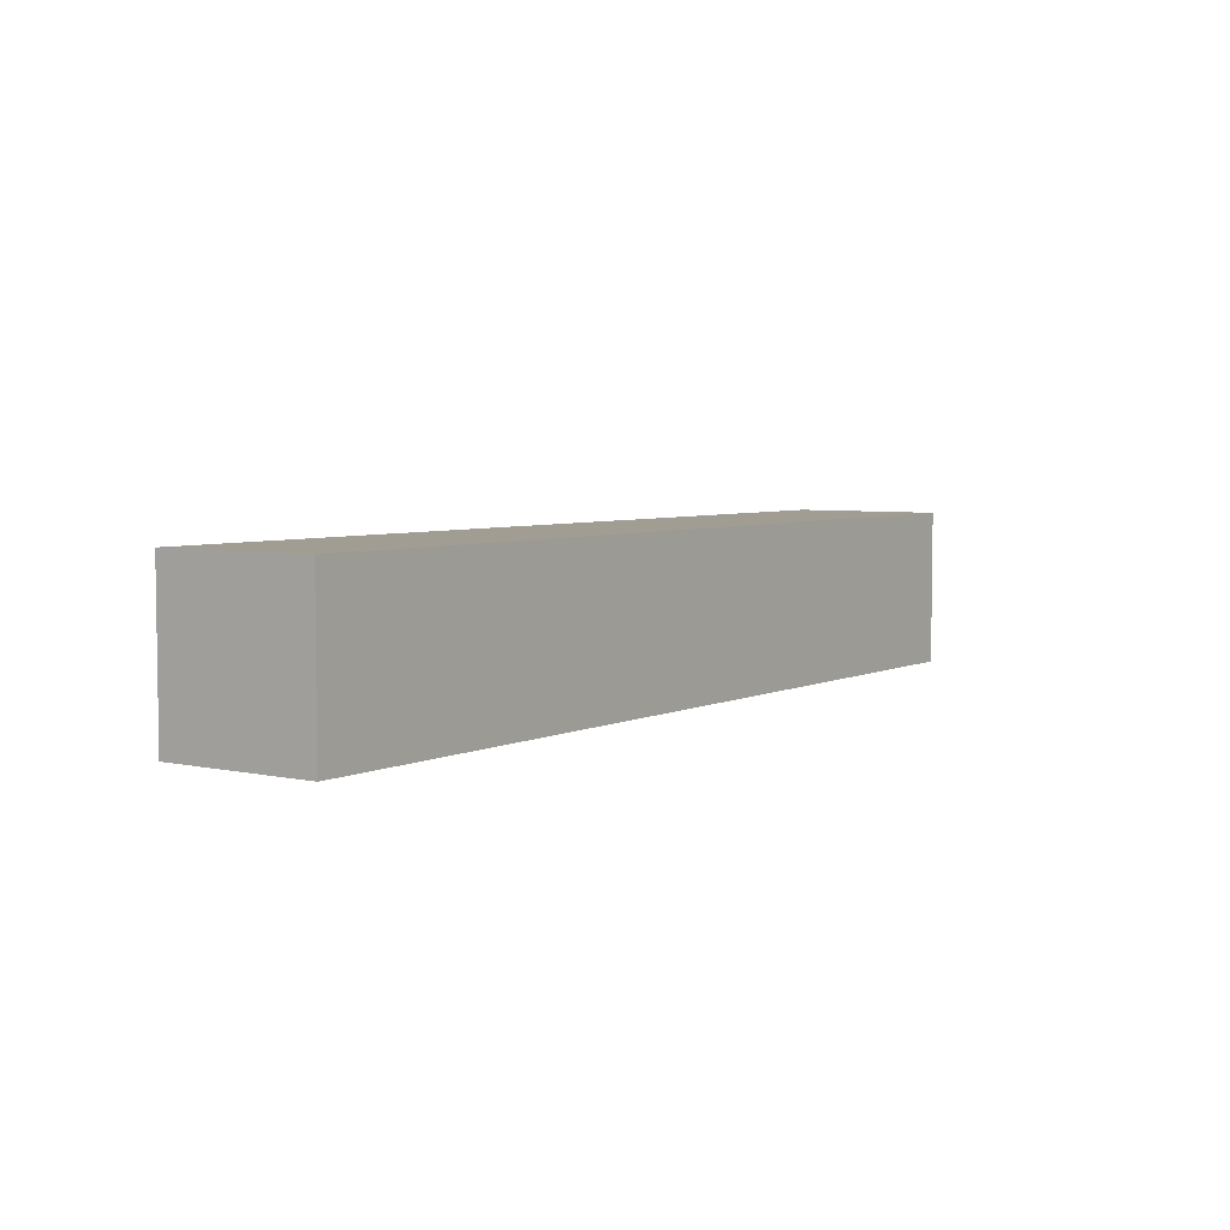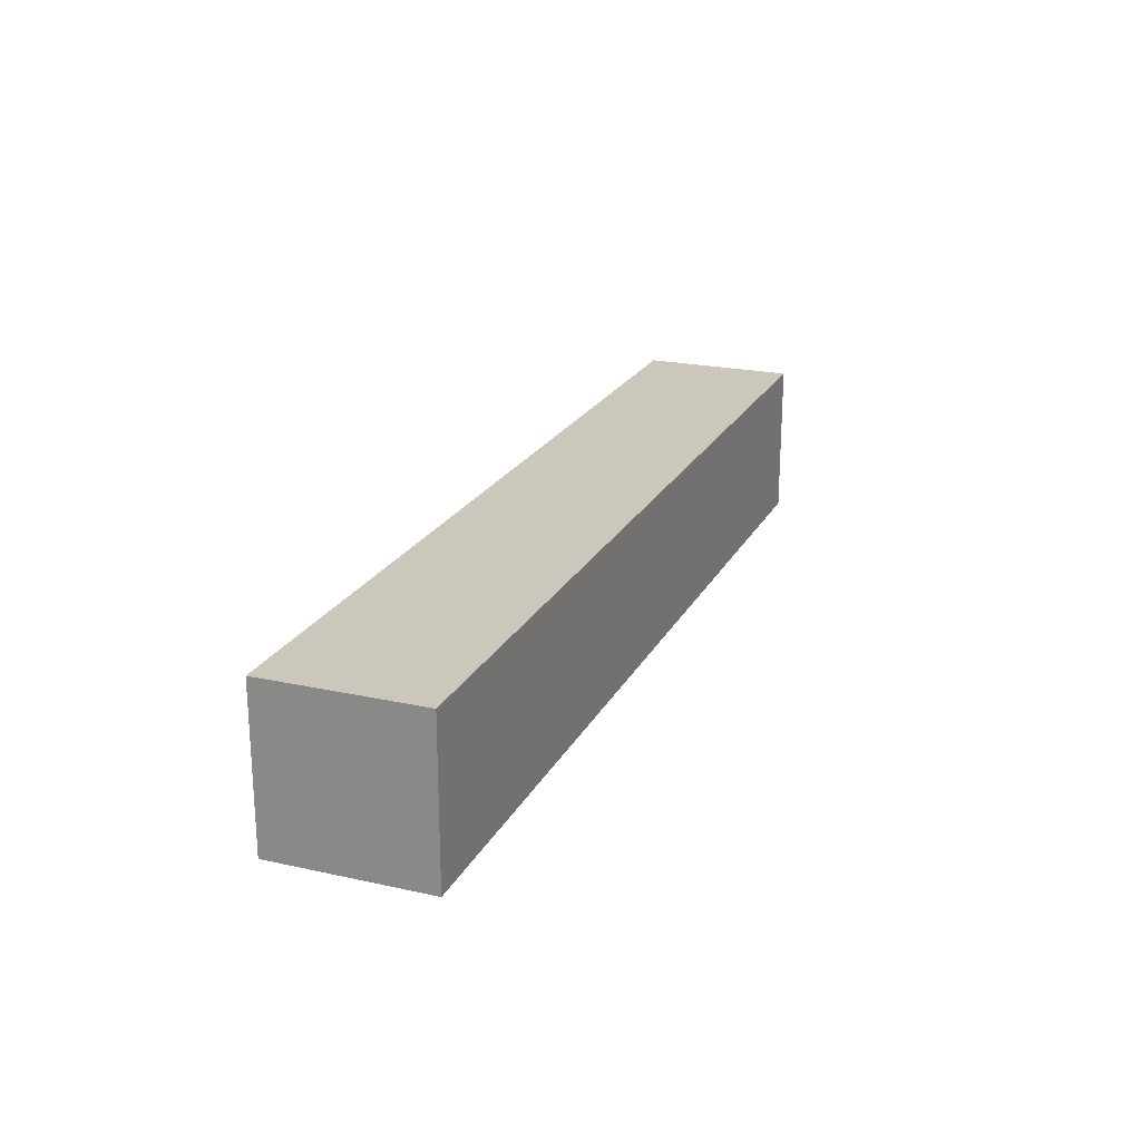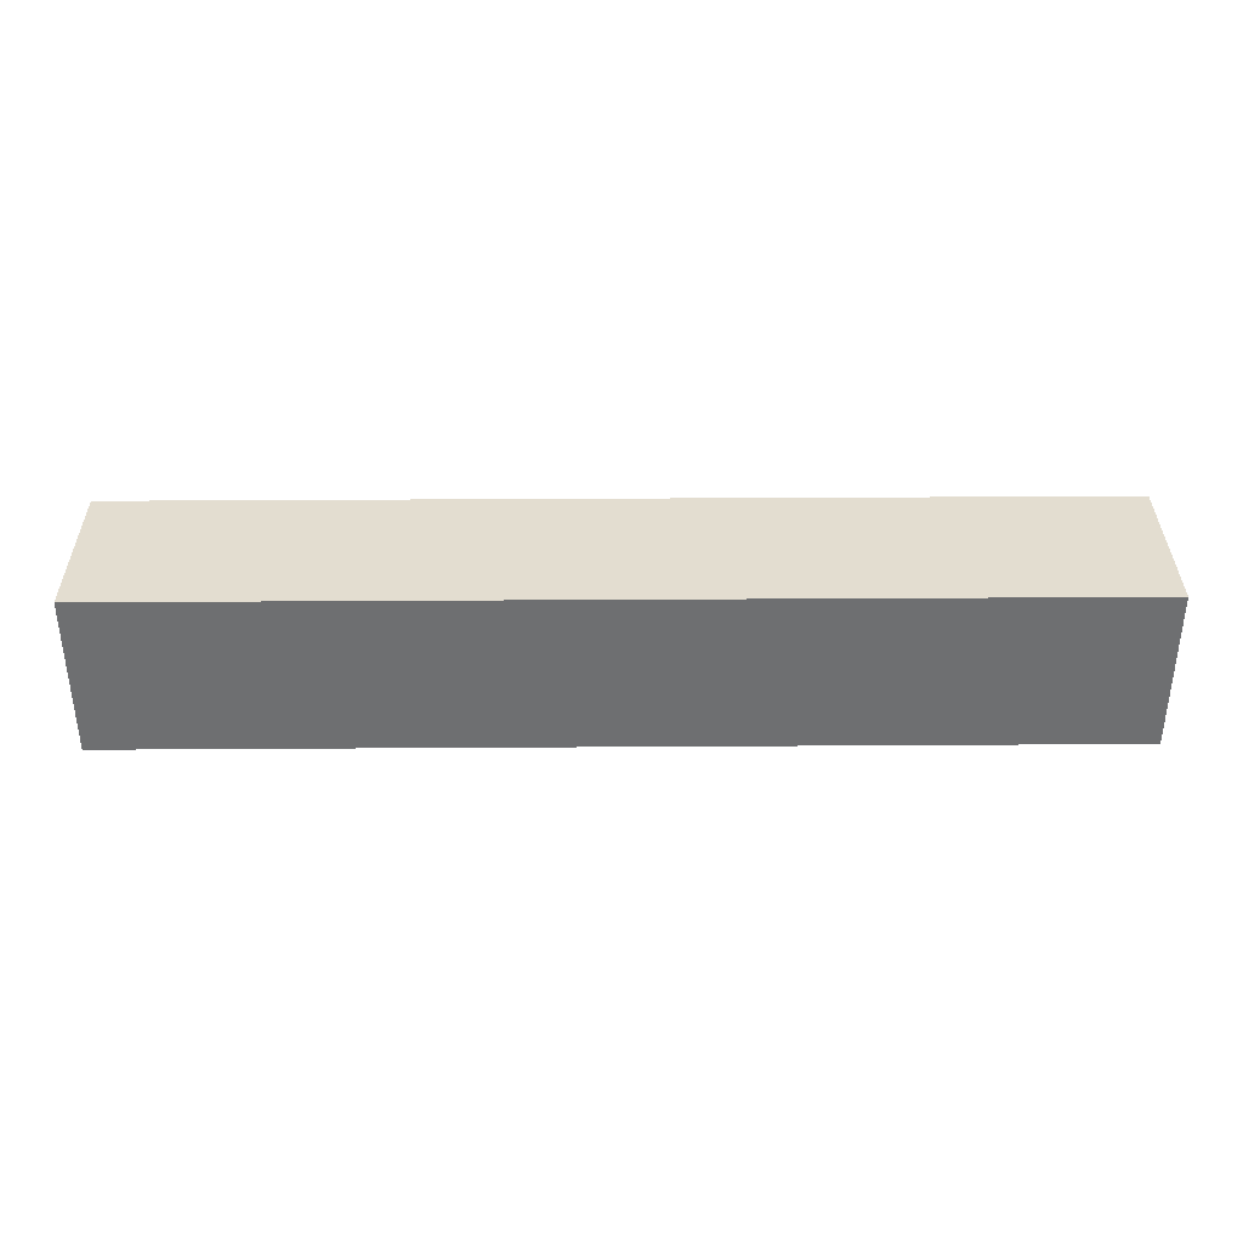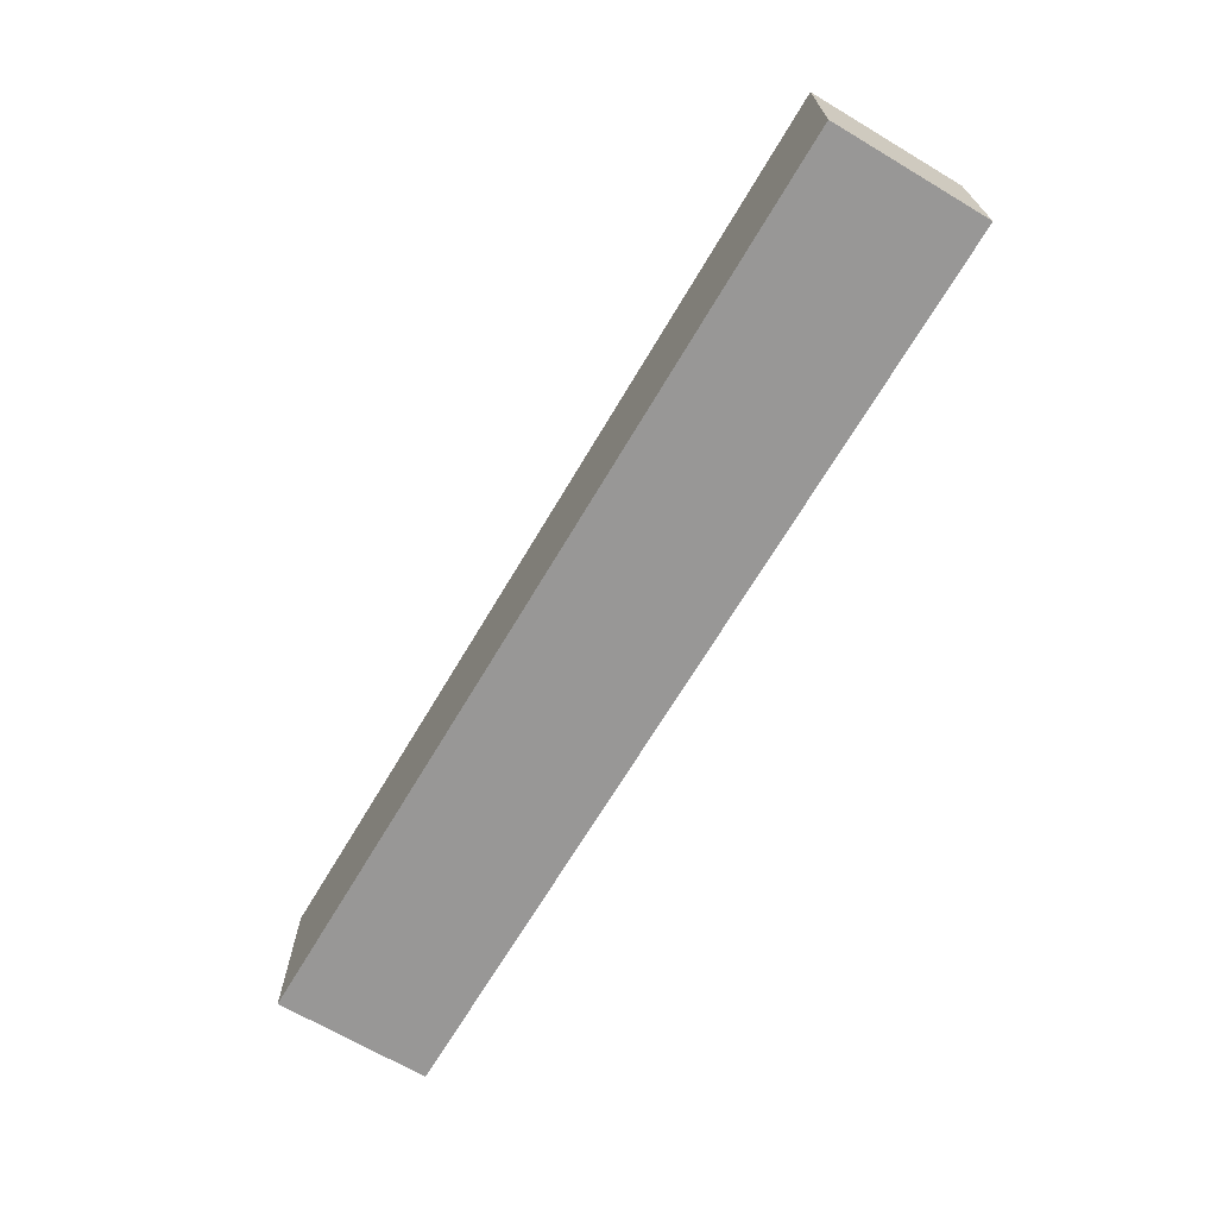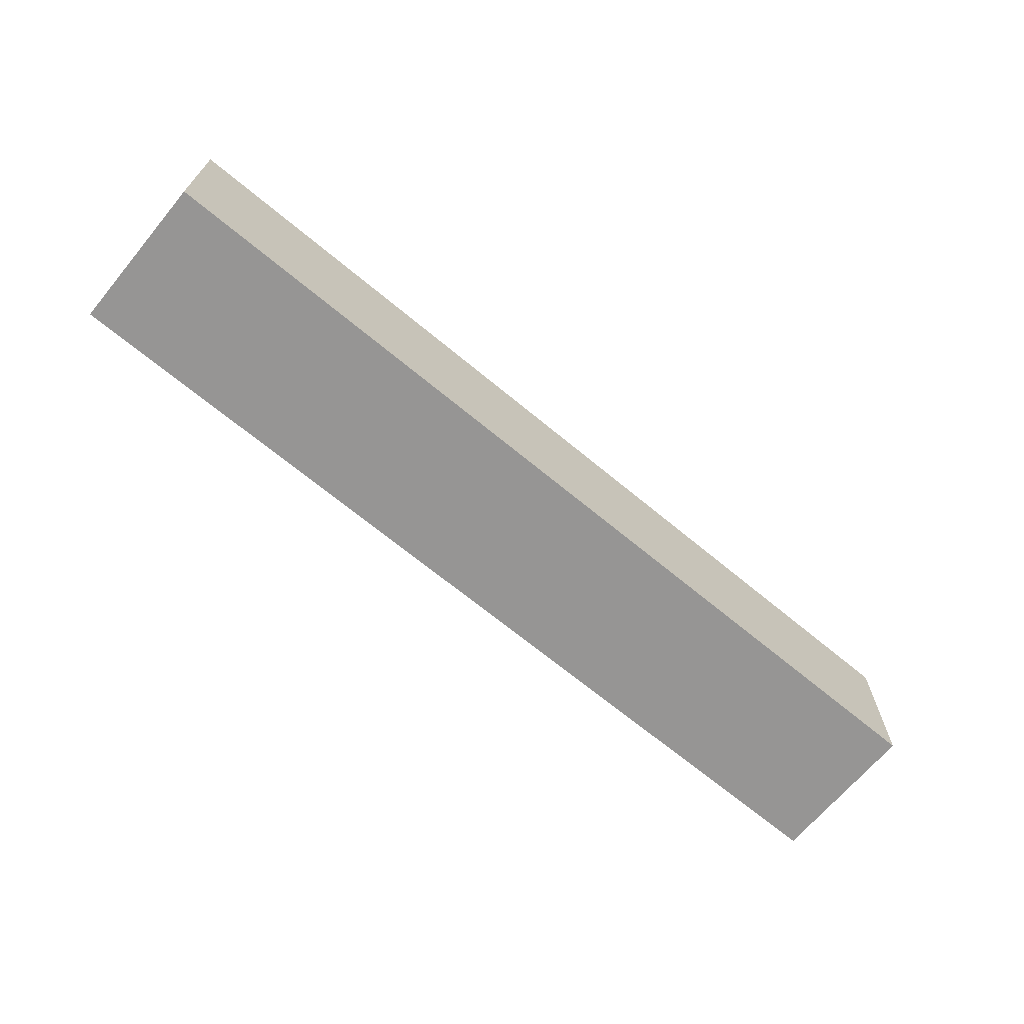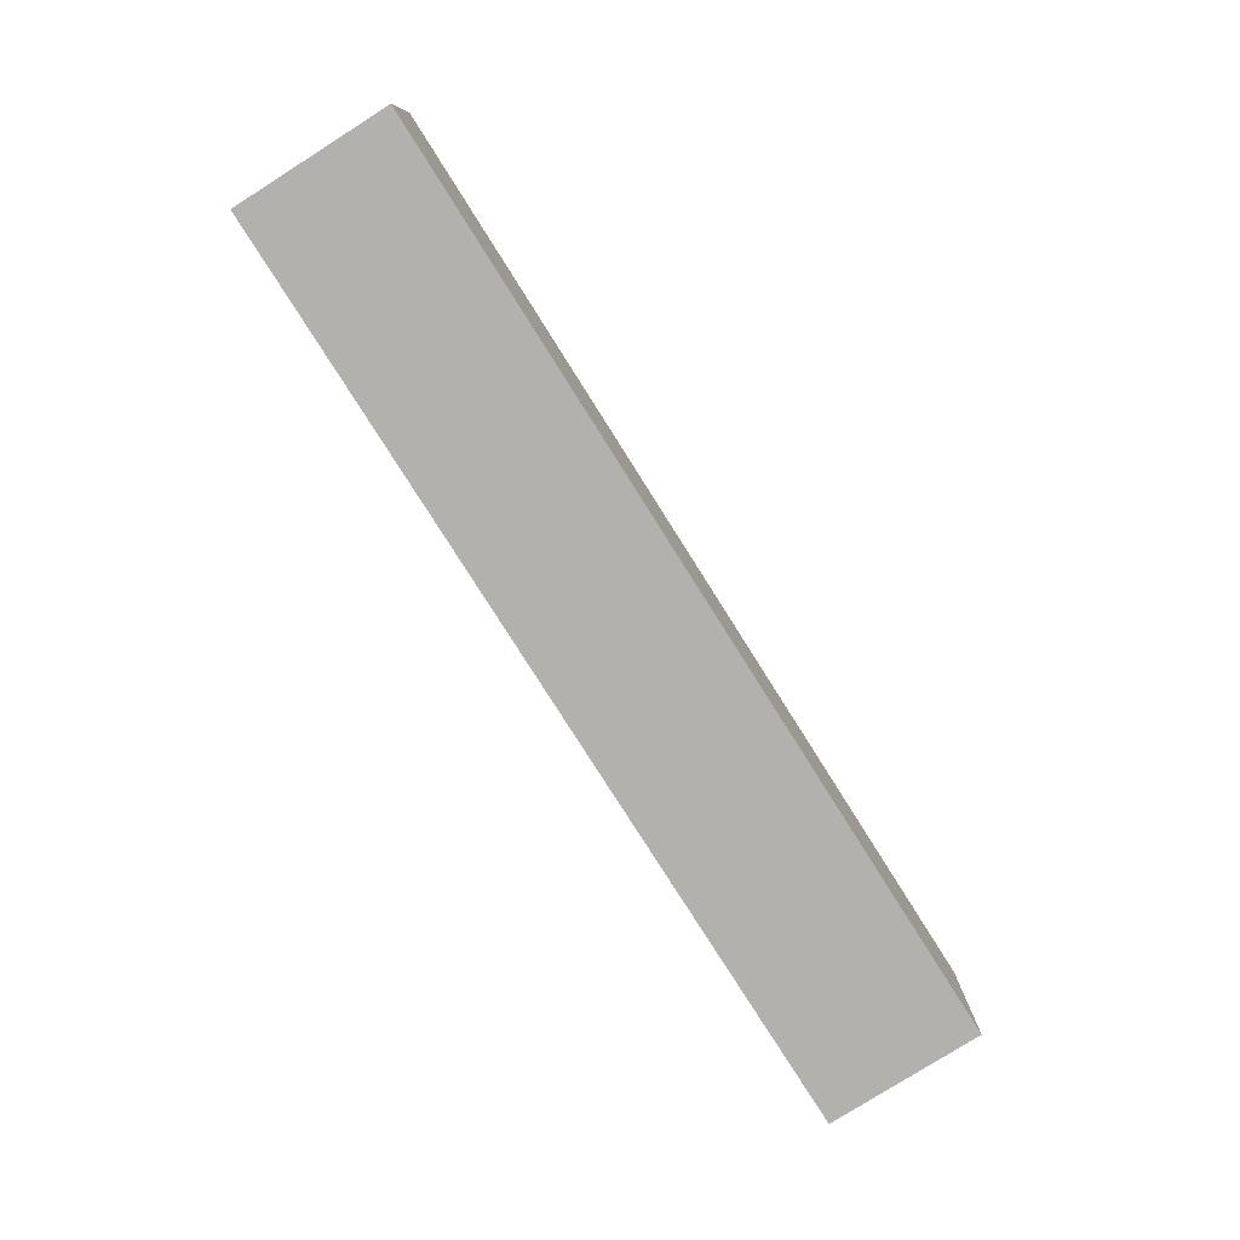
<metadata>
{"format":"obj","ext":"obj","renderer":"f3d","projection":"perspective","resolution":1024,"background":"white","views":[{"elev":4.9,"azim":-55.1,"up":"+Y"},{"elev":21.7,"azim":111.2,"up":"+Z"},{"elev":35.6,"azim":179.5,"up":"+Y"},{"elev":-68.3,"azim":59.3,"up":"+Z"},{"elev":-67.6,"azim":-39.8,"up":"+Y"},{"elev":-79.2,"azim":-57.7,"up":"+Y"}]}
</metadata>
<code>
v  -3 -0.5 0.5
v  -3 -0.5 -0.5
v  3 -0.5 -0.5
v  3 -0.5 0.5
v  -3 0.5 0.5
v  3 0.5 0.5
v  3 0.5 -0.5
v  -3 0.5 -0.5
o Box061
g Box061
f 1 2 3
f 3 4 1
f 5 6 7
f 7 8 5
f 1 4 6
f 6 5 1
f 4 3 7
f 7 6 4
f 3 2 8
f 8 7 3
f 2 1 5
f 5 8 2

</code>
